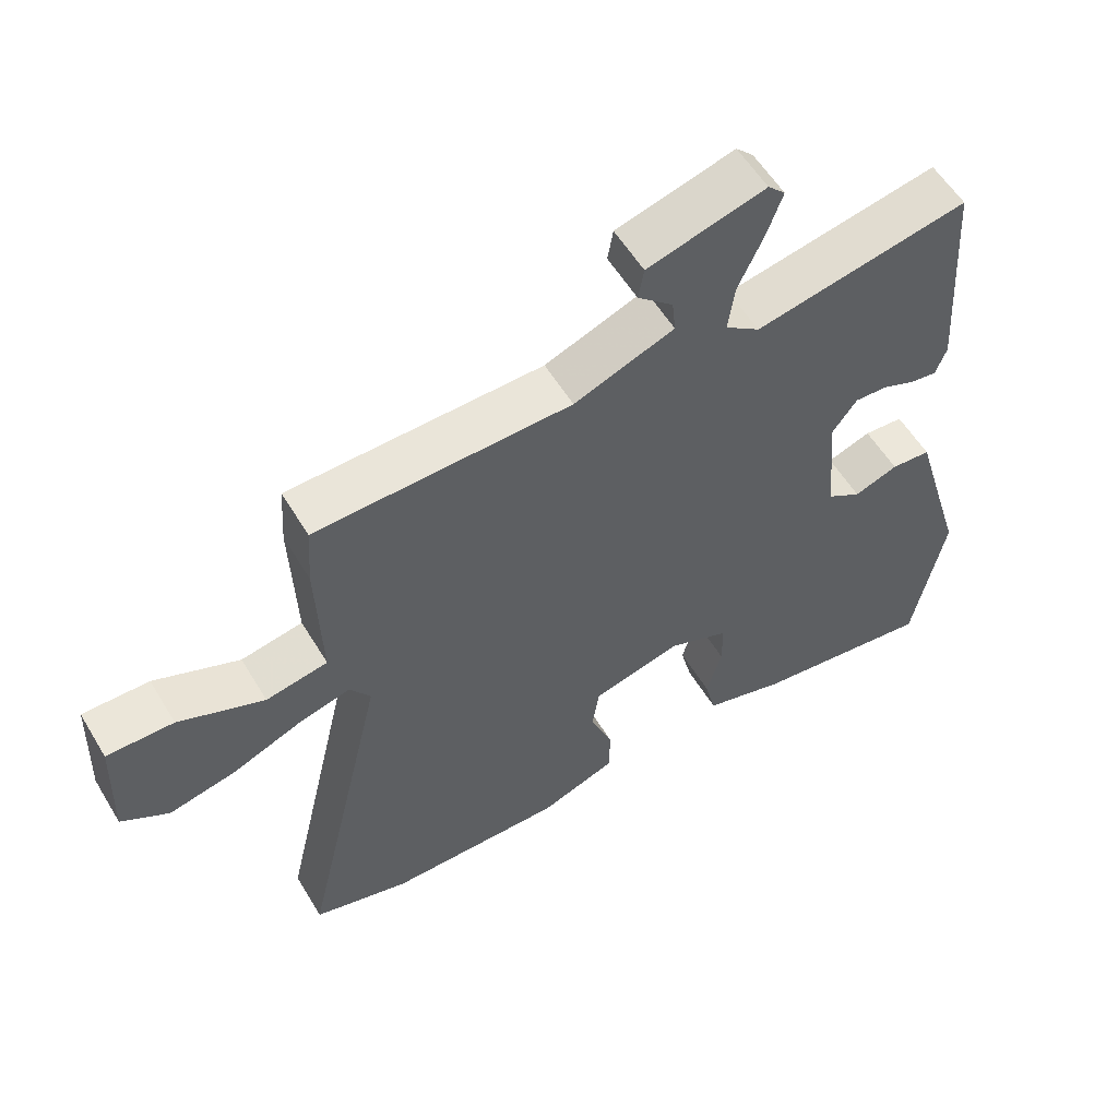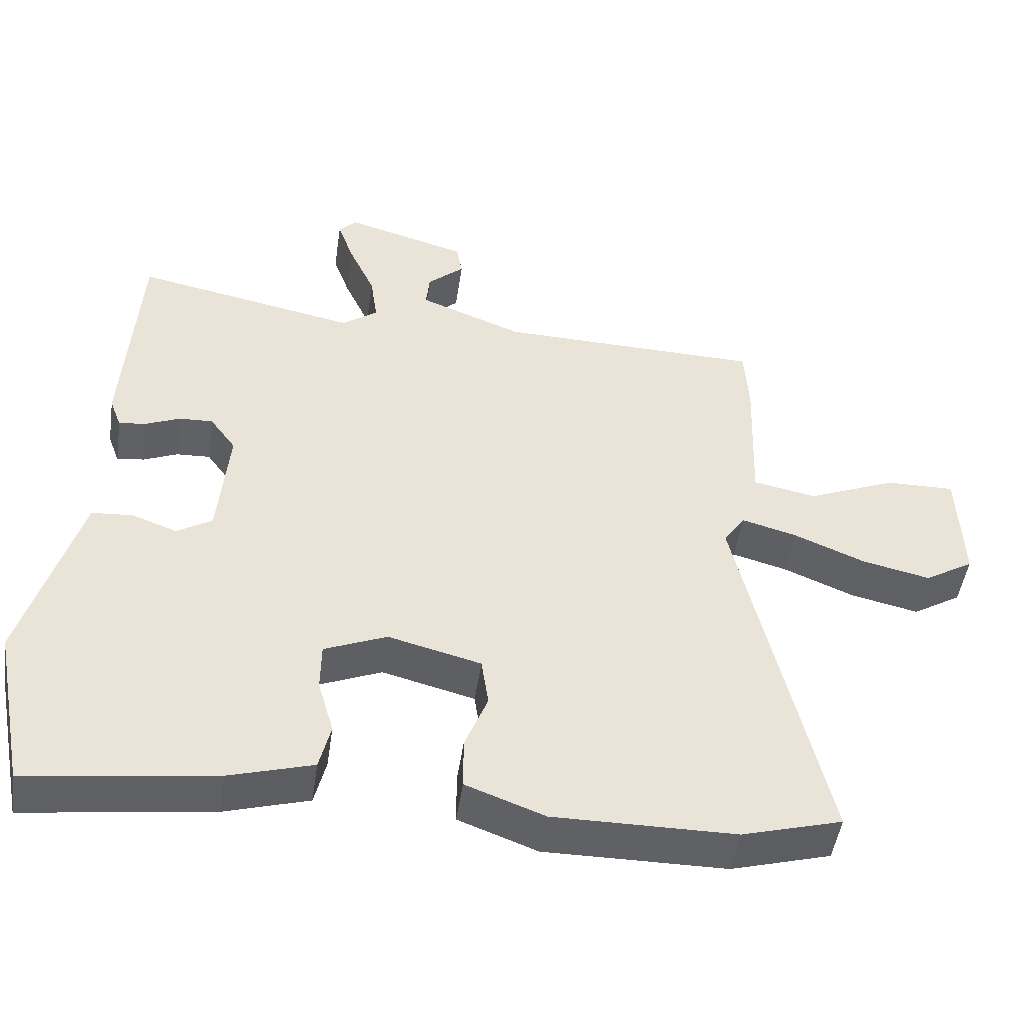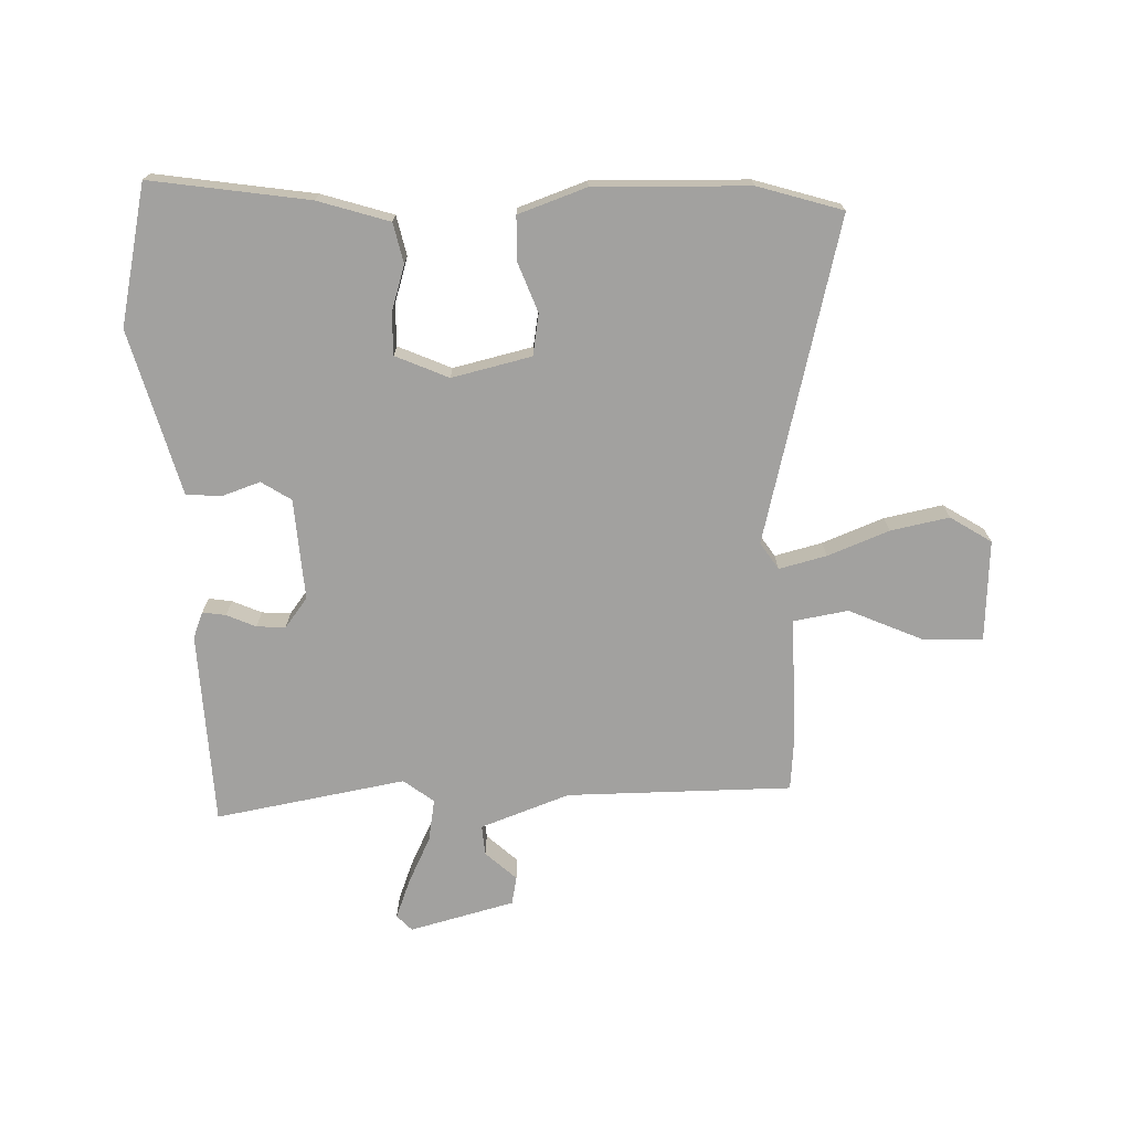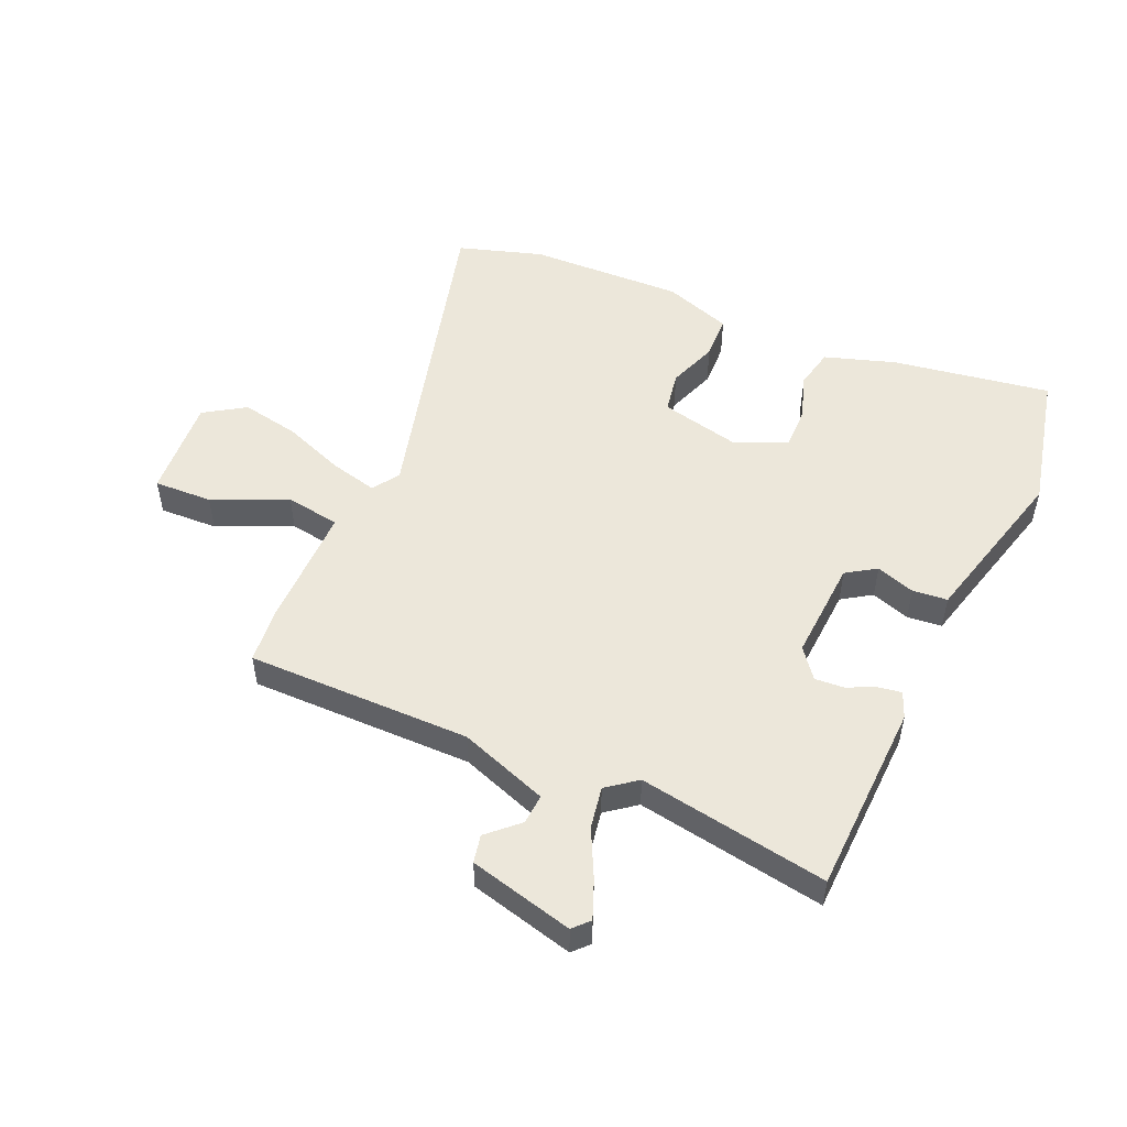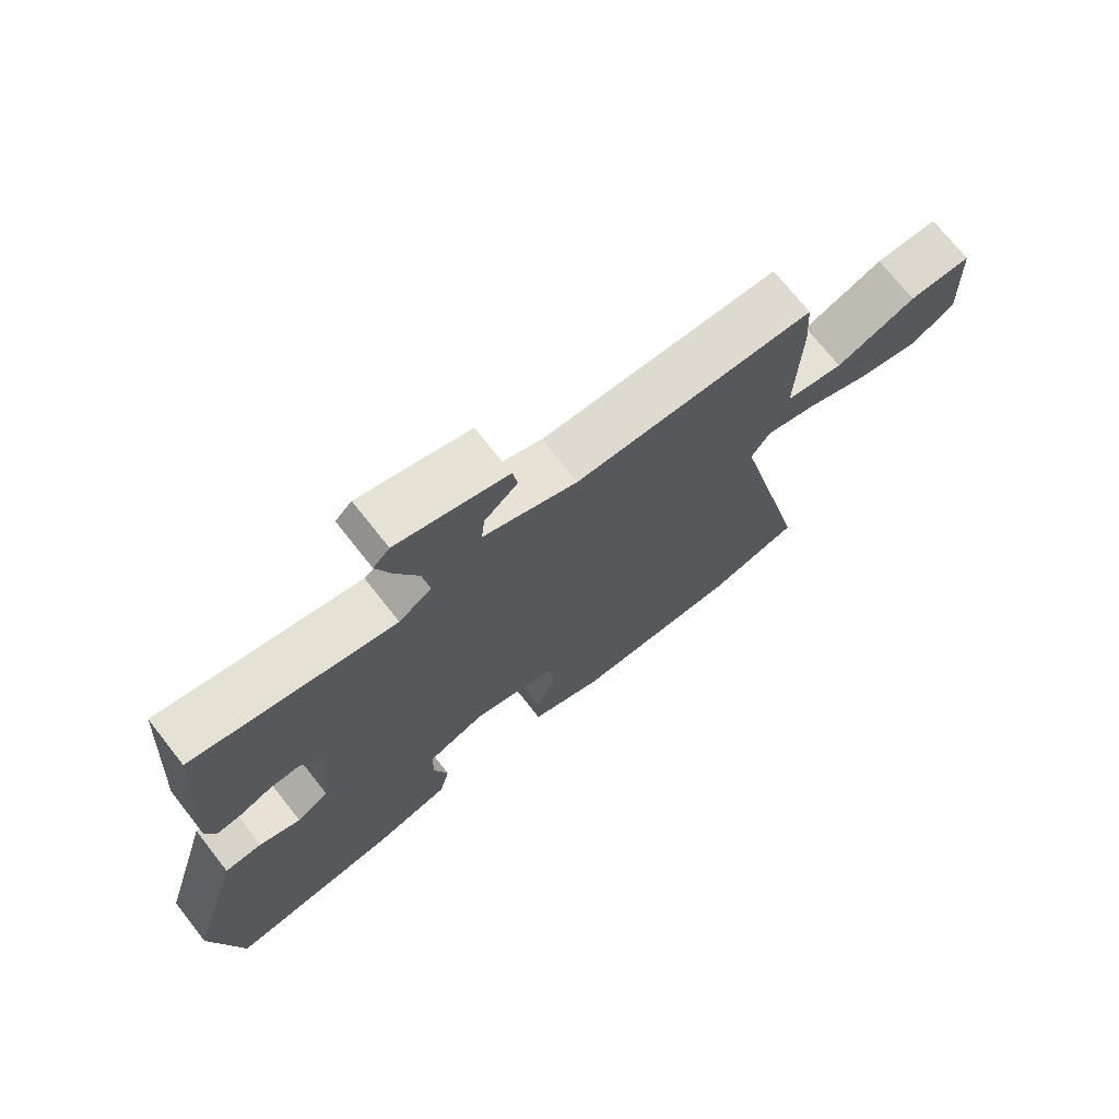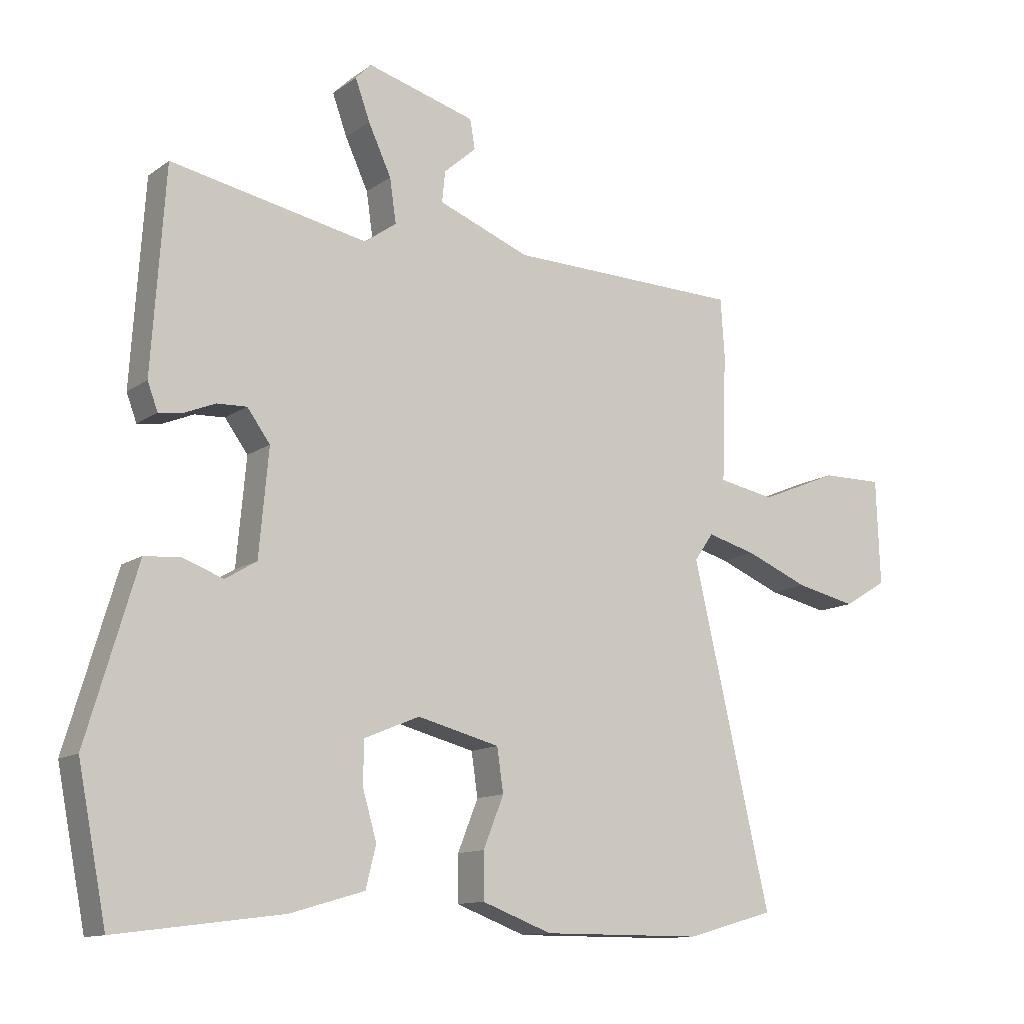
<metadata>
{"format":"obj","ext":"obj","renderer":"f3d","projection":"perspective","resolution":1024,"background":"white","views":[{"elev":56.4,"azim":-30.7,"up":"+Z"},{"elev":-47.9,"azim":171.7,"up":"+Z"},{"elev":-72.2,"azim":-179.4,"up":"+Y"},{"elev":52.0,"azim":22.1,"up":"+Y"},{"elev":72.0,"azim":141.8,"up":"+Z"},{"elev":-12.3,"azim":147.7,"up":"+Z"}]}
</metadata>
<code>
v -0.436 0.07 -0.518
v -0.575 0.07 -0.479
v -0.453 0.07 0.05
v -0.483 0.07 0.093
v -0.56 0.07 0.072
v -0.659 0.07 0.031
v -0.754 0.07 0.01
v -0.822 0.07 0.051
v -0.816 0.07 0.217
v -0.72 0.07 0.216
v -0.597 0.07 0.165
v -0.508 0.07 0.182
v -0.515 0.07 0.383
v -0.509 0.07 0.474
v -0.142 0.07 0.483
v 0.002 0.07 0.539
v -0.003 0.07 0.588
v -0.054 0.07 0.633
v -0.046 0.07 0.679
v 0.124 0.07 0.727
v 0.149 0.07 0.702
v 0.126 0.07 0.638
v 0.09 0.07 0.56
v 0.08 0.07 0.491
v 0.13 0.07 0.455
v 0.439 0.07 0.516
v 0.46 0.07 0.2
v 0.444 0.07 0.157
v 0.406 0.07 0.162
v 0.358 0.07 0.182
v 0.311 0.07 0.184
v 0.275 0.07 0.135
v 0.29 0.07 -0.03
v 0.339 0.07 -0.06
v 0.402 0.07 -0.037
v 0.459 0.07 -0.041
v 0.492 0.07 -0.153
v 0.538 0.07 -0.308
v 0.493 0.07 -0.537
v 0.233 0.07 -0.503
v 0.116 0.07 -0.469
v 0.1 0.07 -0.404
v 0.122 0.07 -0.328
v 0.121 0.07 -0.261
v 0.034 0.07 -0.225
v -0.095 0.07 -0.258
v -0.105 0.07 -0.326
v -0.073 0.07 -0.406
v -0.073 0.07 -0.478
v -0.183 0.07 -0.519
v -0.436 0 -0.518
v -0.575 0 -0.479
v -0.453 0 0.05
v -0.483 0 0.093
v -0.56 0 0.072
v -0.659 0 0.031
v -0.754 0 0.01
v -0.822 0 0.051
v -0.816 0 0.217
v -0.72 0 0.216
v -0.597 0 0.165
v -0.508 0 0.182
v -0.515 0 0.383
v -0.509 0 0.474
v -0.142 0 0.483
v 0.002 0 0.539
v -0.003 0 0.588
v -0.054 0 0.633
v -0.046 0 0.679
v 0.124 0 0.727
v 0.149 0 0.702
v 0.126 0 0.638
v 0.09 0 0.56
v 0.08 0 0.491
v 0.13 0 0.455
v 0.439 0 0.516
v 0.46 0 0.2
v 0.444 0 0.157
v 0.406 0 0.162
v 0.358 0 0.182
v 0.311 0 0.184
v 0.275 0 0.135
v 0.29 0 -0.03
v 0.339 0 -0.06
v 0.402 0 -0.037
v 0.459 0 -0.041
v 0.492 0 -0.153
v 0.538 0 -0.308
v 0.493 0 -0.537
v 0.233 0 -0.503
v 0.116 0 -0.469
v 0.1 0 -0.404
v 0.122 0 -0.328
v 0.121 0 -0.261
v 0.034 0 -0.225
v -0.095 0 -0.258
v -0.105 0 -0.326
v -0.073 0 -0.406
v -0.073 0 -0.478
v -0.183 0 -0.519
f 47 48 49 50
f 46 47 50 1
f 40 41 42 43
f 40 43 44
f 37 38 39 40
f 37 40 44
f 34 35 36 37
f 34 37 44 45
f 27 28 29 30
f 25 26 27 30
f 24 25 30 31
f 20 21 22 23
f 18 19 20 23
f 17 18 23
f 16 17 23 24
f 15 16 24 31
f 12 13 14 15
f 8 9 10 11
f 8 11 12
f 5 6 7 8
f 4 5 8 12
f 3 4 12 15
f 46 1 2 3
f 33 34 45 46
f 32 33 46 3
f 3 15 31 32
f 100 99 98 97
f 51 100 97 96
f 93 92 91 90
f 94 93 90
f 90 89 88 87
f 94 90 87
f 87 86 85 84
f 95 94 87 84
f 80 79 78 77
f 80 77 76 75
f 81 80 75 74
f 73 72 71 70
f 73 70 69 68
f 73 68 67
f 74 73 67 66
f 81 74 66 65
f 65 64 63 62
f 61 60 59 58
f 62 61 58
f 58 57 56 55
f 62 58 55 54
f 65 62 54 53
f 53 52 51 96
f 96 95 84 83
f 53 96 83 82
f 82 81 65 53
f 1 51 52 2
f 2 52 53 3
f 3 53 54 4
f 4 54 55 5
f 5 55 56 6
f 6 56 57 7
f 7 57 58 8
f 8 58 59 9
f 9 59 60 10
f 10 60 61 11
f 11 61 62 12
f 12 62 63 13
f 13 63 64 14
f 14 64 65 15
f 15 65 66 16
f 16 66 67 17
f 17 67 68 18
f 18 68 69 19
f 19 69 70 20
f 20 70 71 21
f 21 71 72 22
f 22 72 73 23
f 23 73 74 24
f 24 74 75 25
f 25 75 76 26
f 26 76 77 27
f 27 77 78 28
f 28 78 79 29
f 29 79 80 30
f 30 80 81 31
f 31 81 82 32
f 32 82 83 33
f 33 83 84 34
f 34 84 85 35
f 35 85 86 36
f 36 86 87 37
f 37 87 88 38
f 38 88 89 39
f 39 89 90 40
f 40 90 91 41
f 41 91 92 42
f 42 92 93 43
f 43 93 94 44
f 44 94 95 45
f 45 95 96 46
f 46 96 97 47
f 47 97 98 48
f 48 98 99 49
f 49 99 100 50
f 50 100 51 1

</code>
